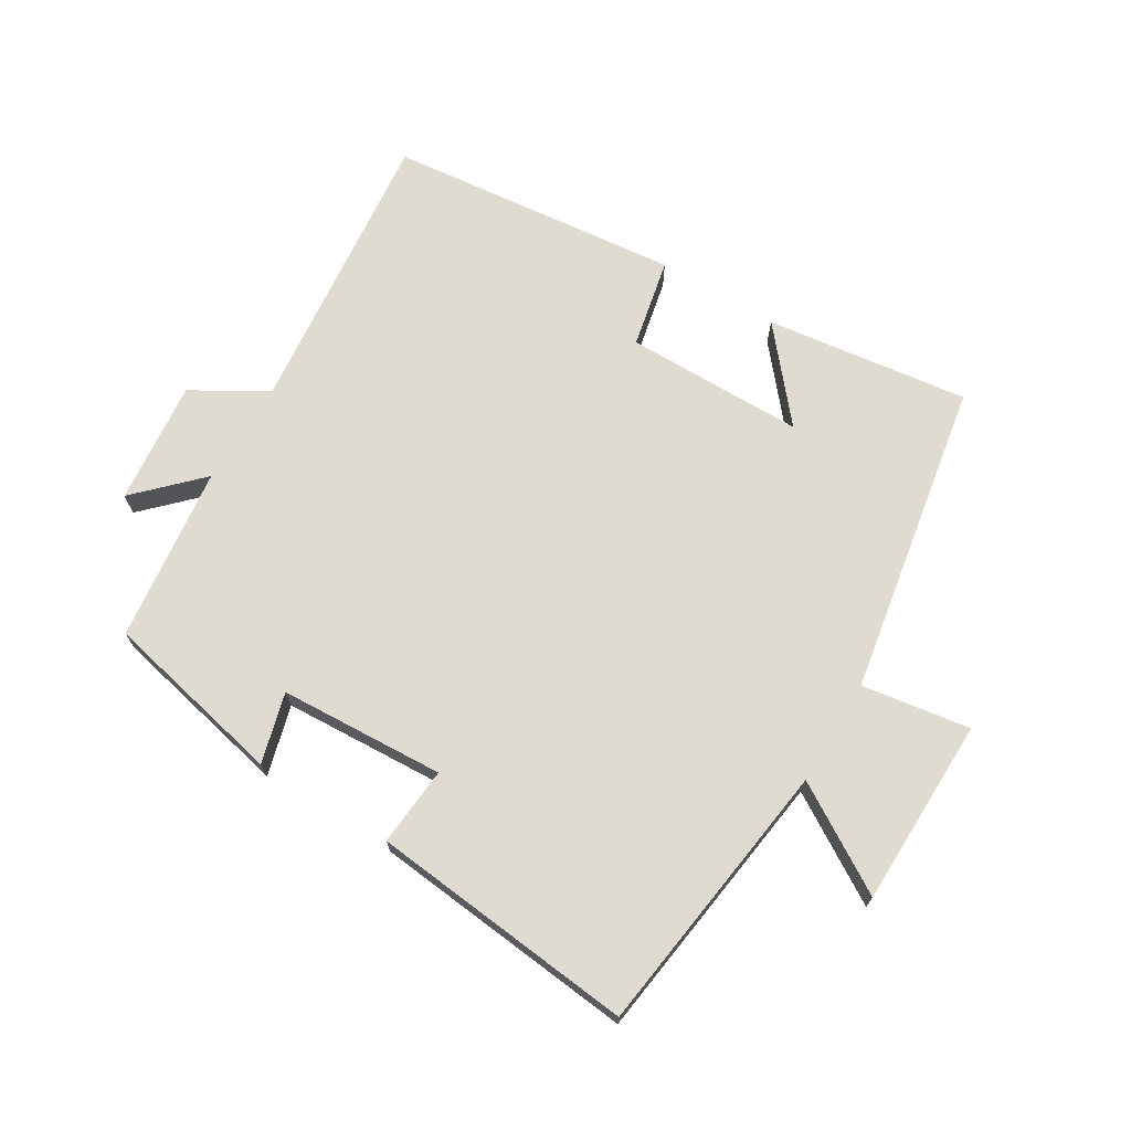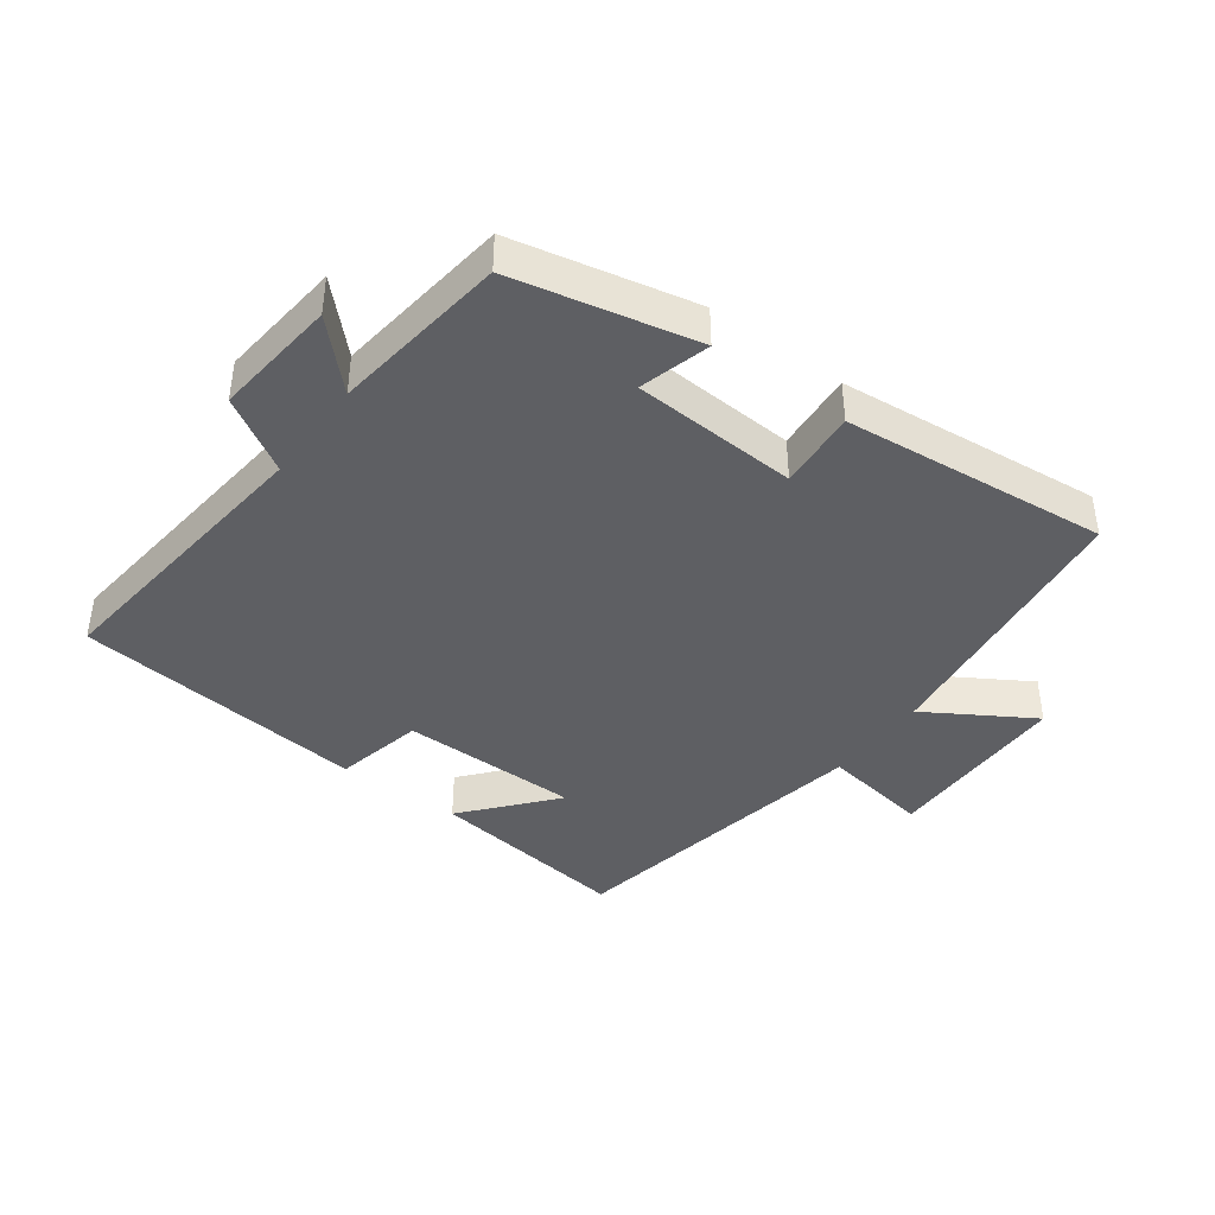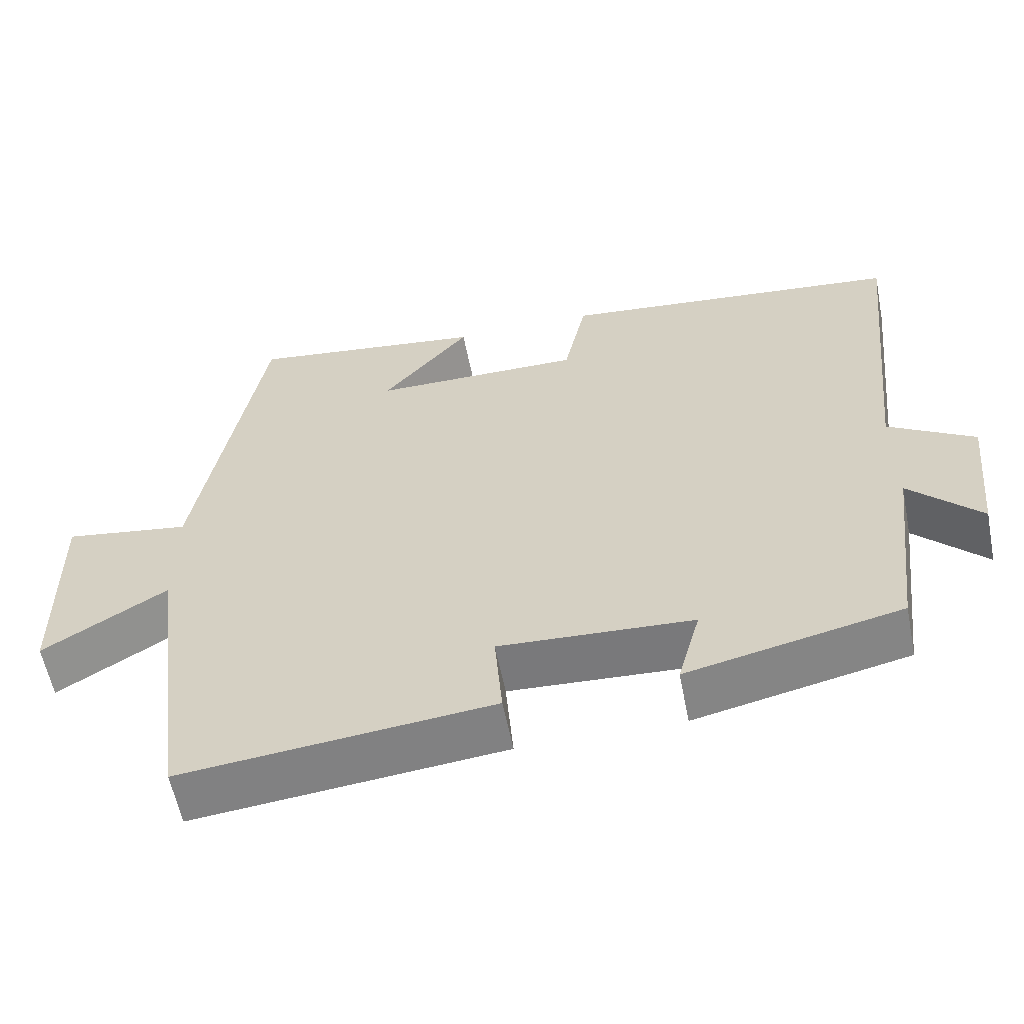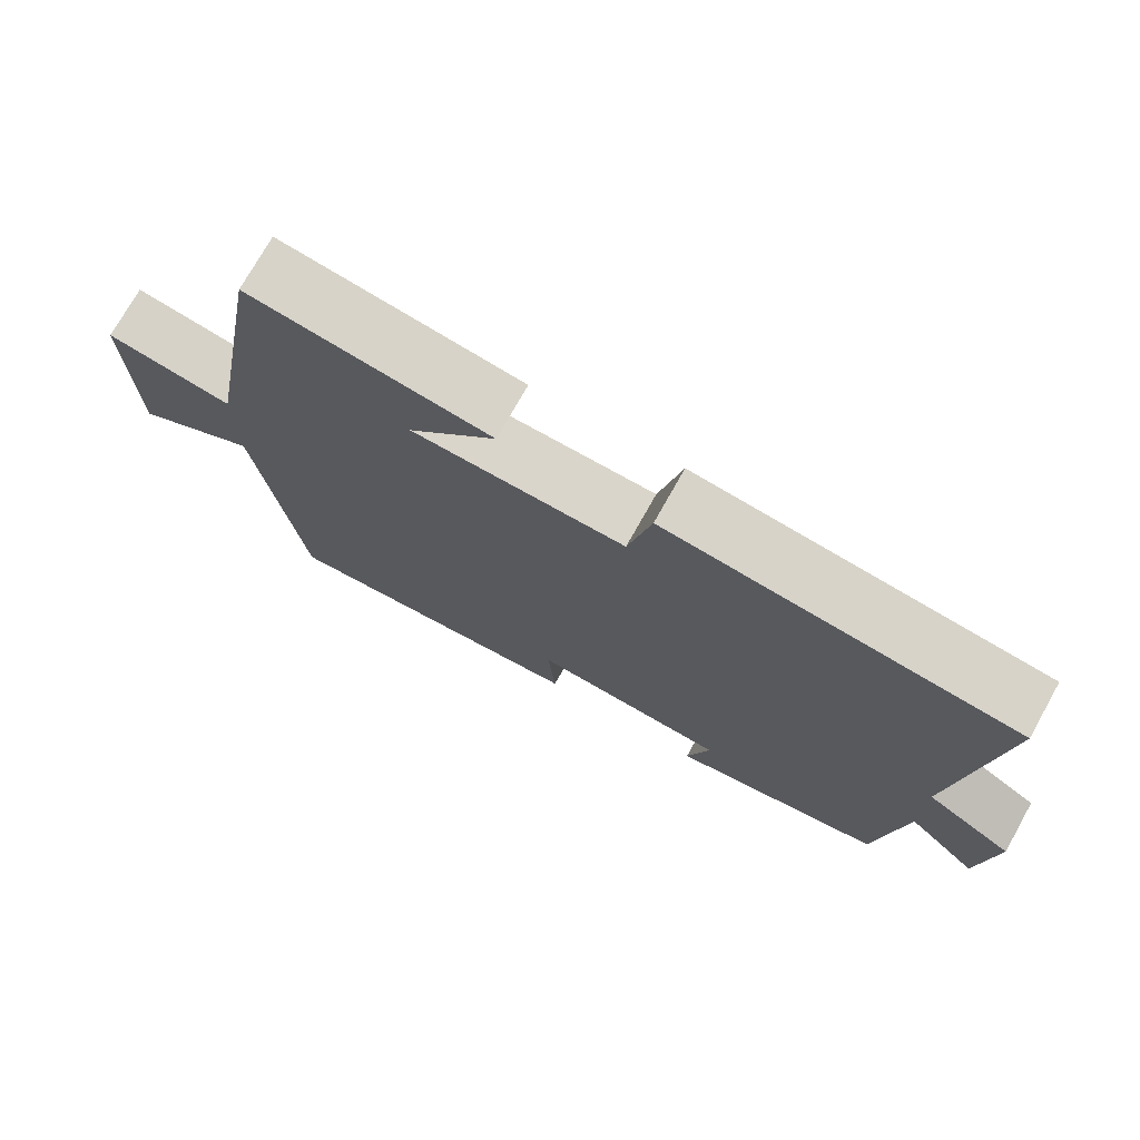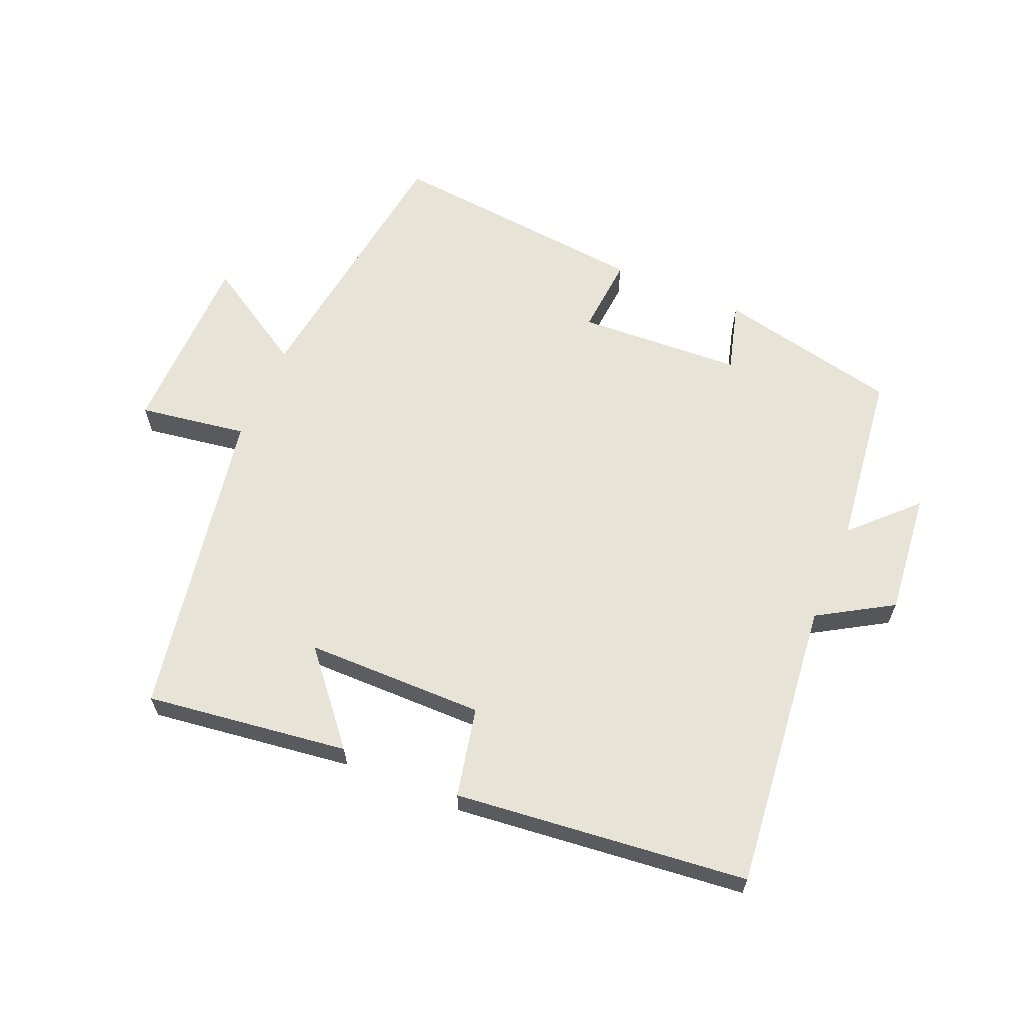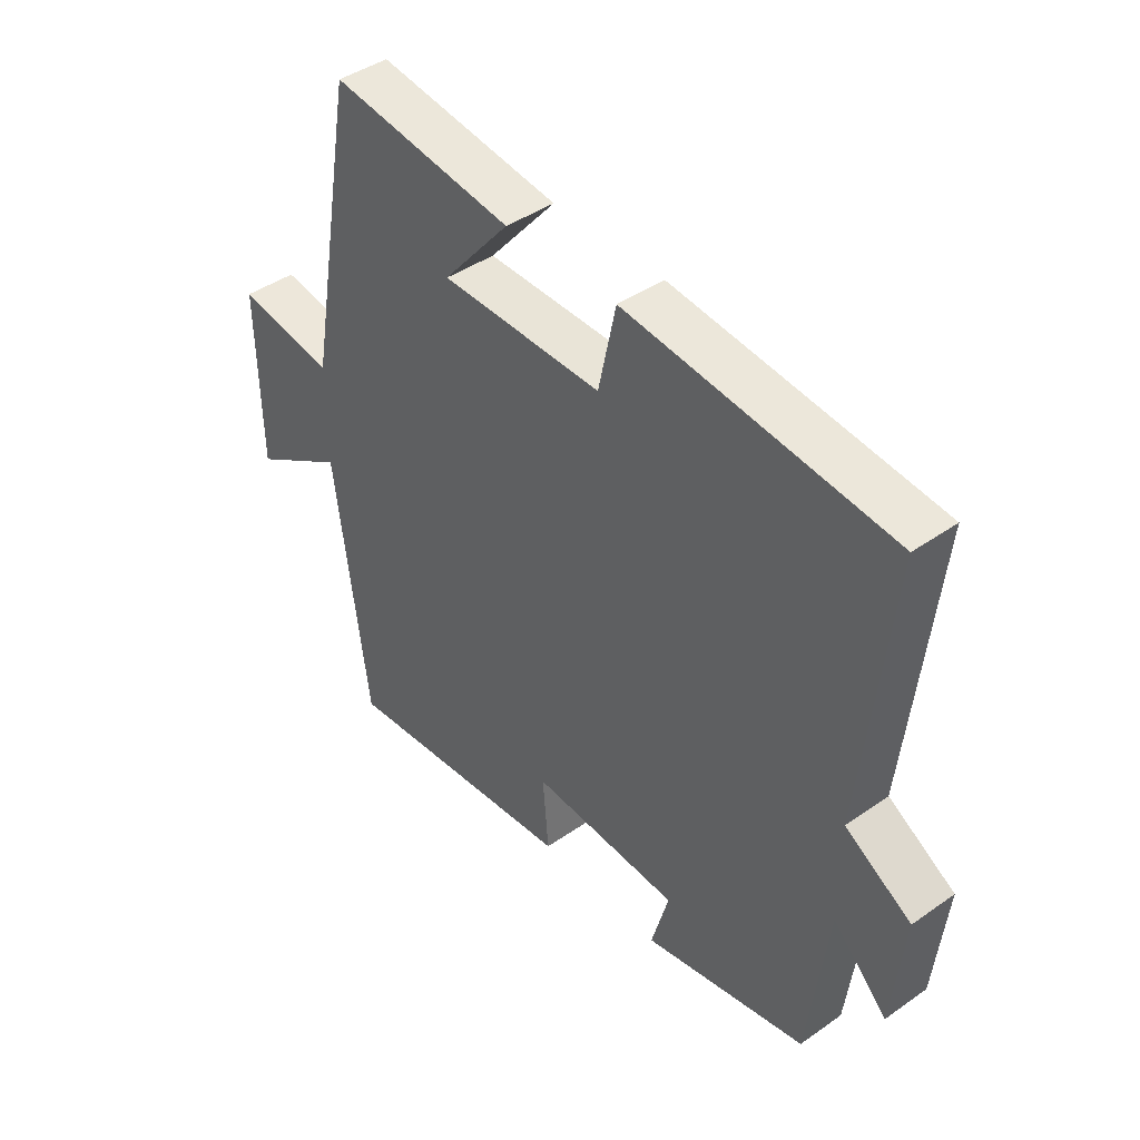
<metadata>
{"format":"obj","ext":"obj","renderer":"f3d","projection":"perspective","resolution":1024,"background":"white","views":[{"elev":70.2,"azim":-148.7,"up":"+Y"},{"elev":-41.0,"azim":143.6,"up":"+Y"},{"elev":-58.9,"azim":11.2,"up":"+Z"},{"elev":74.2,"azim":29.3,"up":"+Z"},{"elev":62.6,"azim":23.0,"up":"+Y"},{"elev":42.6,"azim":50.1,"up":"+Z"}]}
</metadata>
<code>
v -0.443 0.07 -0.541
v -0.5 0.07 -0.111
v -0.664 0.07 -0.211
v -0.668 0.07 0.081
v -0.5 0.07 0.055
v -0.413 0.07 0.542
v -0.098 0.07 0.5
v -0.214 0.07 0.363
v 0.064 0.07 0.361
v 0.094 0.07 0.5
v 0.548 0.07 0.451
v 0.5 0.07 0
v 0.614 0.07 -0.069
v 0.594 0.07 -0.261
v 0.5 0.07 -0.166
v 0.466 0.07 -0.439
v 0.184 0.07 -0.5
v 0.214 0.07 -0.391
v -0.042 0.07 -0.377
v -0.032 0.07 -0.5
v -0.443 0 -0.541
v -0.5 0 -0.111
v -0.664 0 -0.211
v -0.668 0 0.081
v -0.5 0 0.055
v -0.413 0 0.542
v -0.098 0 0.5
v -0.214 0 0.363
v 0.064 0 0.361
v 0.094 0 0.5
v 0.548 0 0.451
v 0.5 0 0
v 0.614 0 -0.069
v 0.594 0 -0.261
v 0.5 0 -0.166
v 0.466 0 -0.439
v 0.184 0 -0.5
v 0.214 0 -0.391
v -0.042 0 -0.377
v -0.032 0 -0.5
f 19 20 1 2
f 18 19 2
f 15 16 17 18
f 15 18 2
f 12 13 14 15
f 12 15 2
f 9 10 11 12
f 8 9 12 2
f 5 6 7 8
f 5 8 2 3
f 3 4 5
f 22 21 40 39
f 22 39 38
f 38 37 36 35
f 22 38 35
f 35 34 33 32
f 22 35 32
f 32 31 30 29
f 22 32 29 28
f 28 27 26 25
f 23 22 28 25
f 25 24 23
f 1 21 22 2
f 2 22 23 3
f 3 23 24 4
f 4 24 25 5
f 5 25 26 6
f 6 26 27 7
f 7 27 28 8
f 8 28 29 9
f 9 29 30 10
f 10 30 31 11
f 11 31 32 12
f 12 32 33 13
f 13 33 34 14
f 14 34 35 15
f 15 35 36 16
f 16 36 37 17
f 17 37 38 18
f 18 38 39 19
f 19 39 40 20
f 20 40 21 1

</code>
